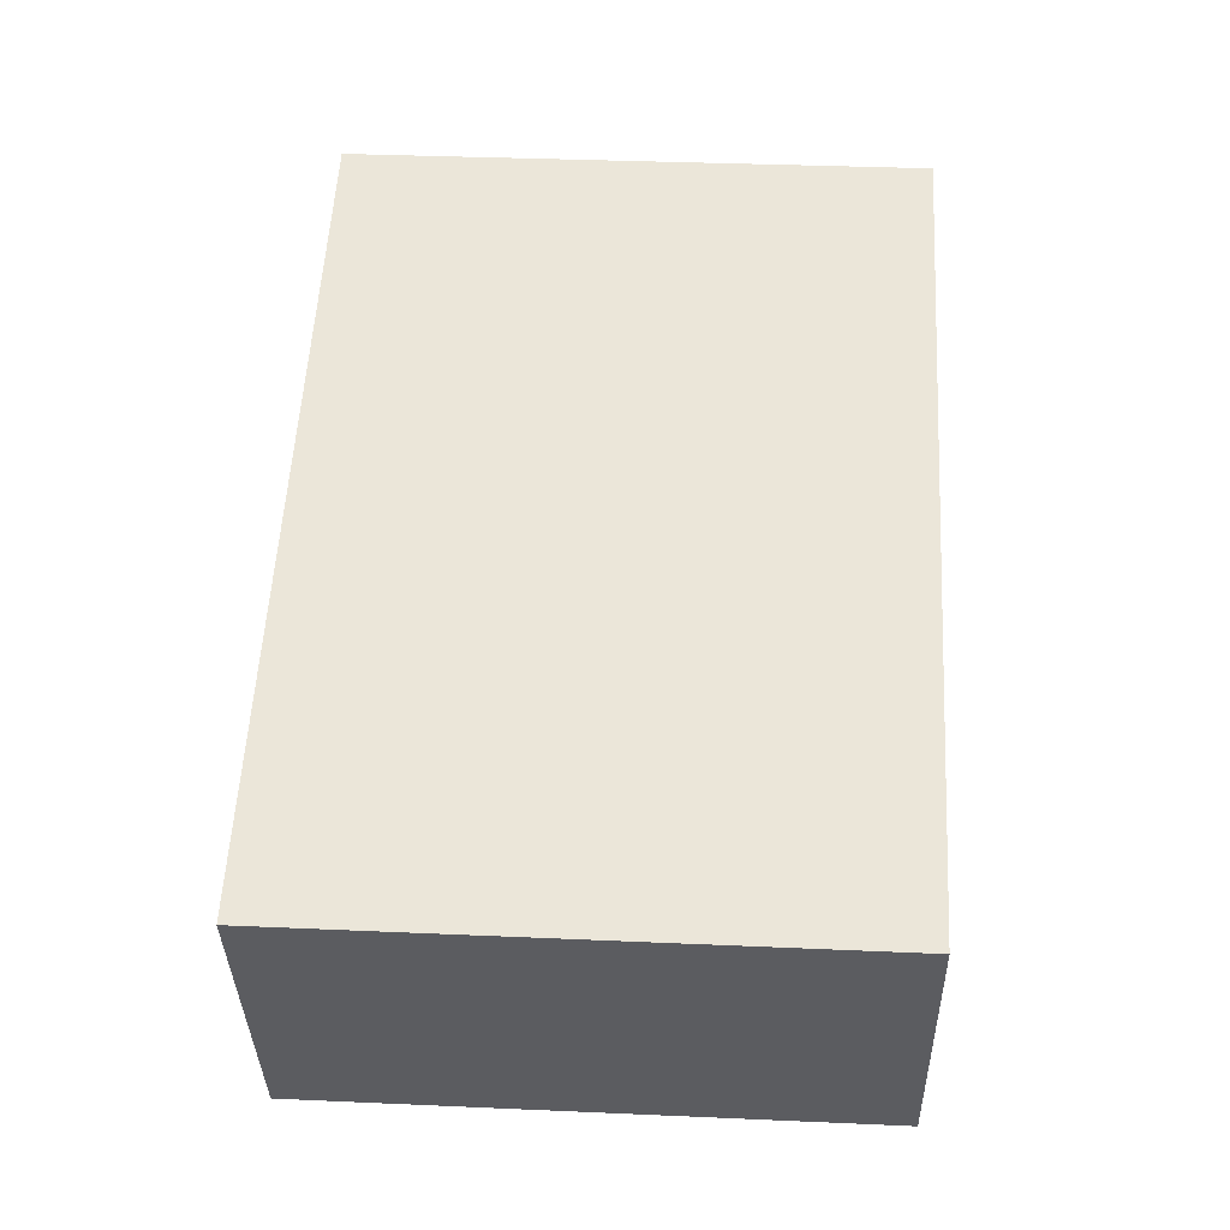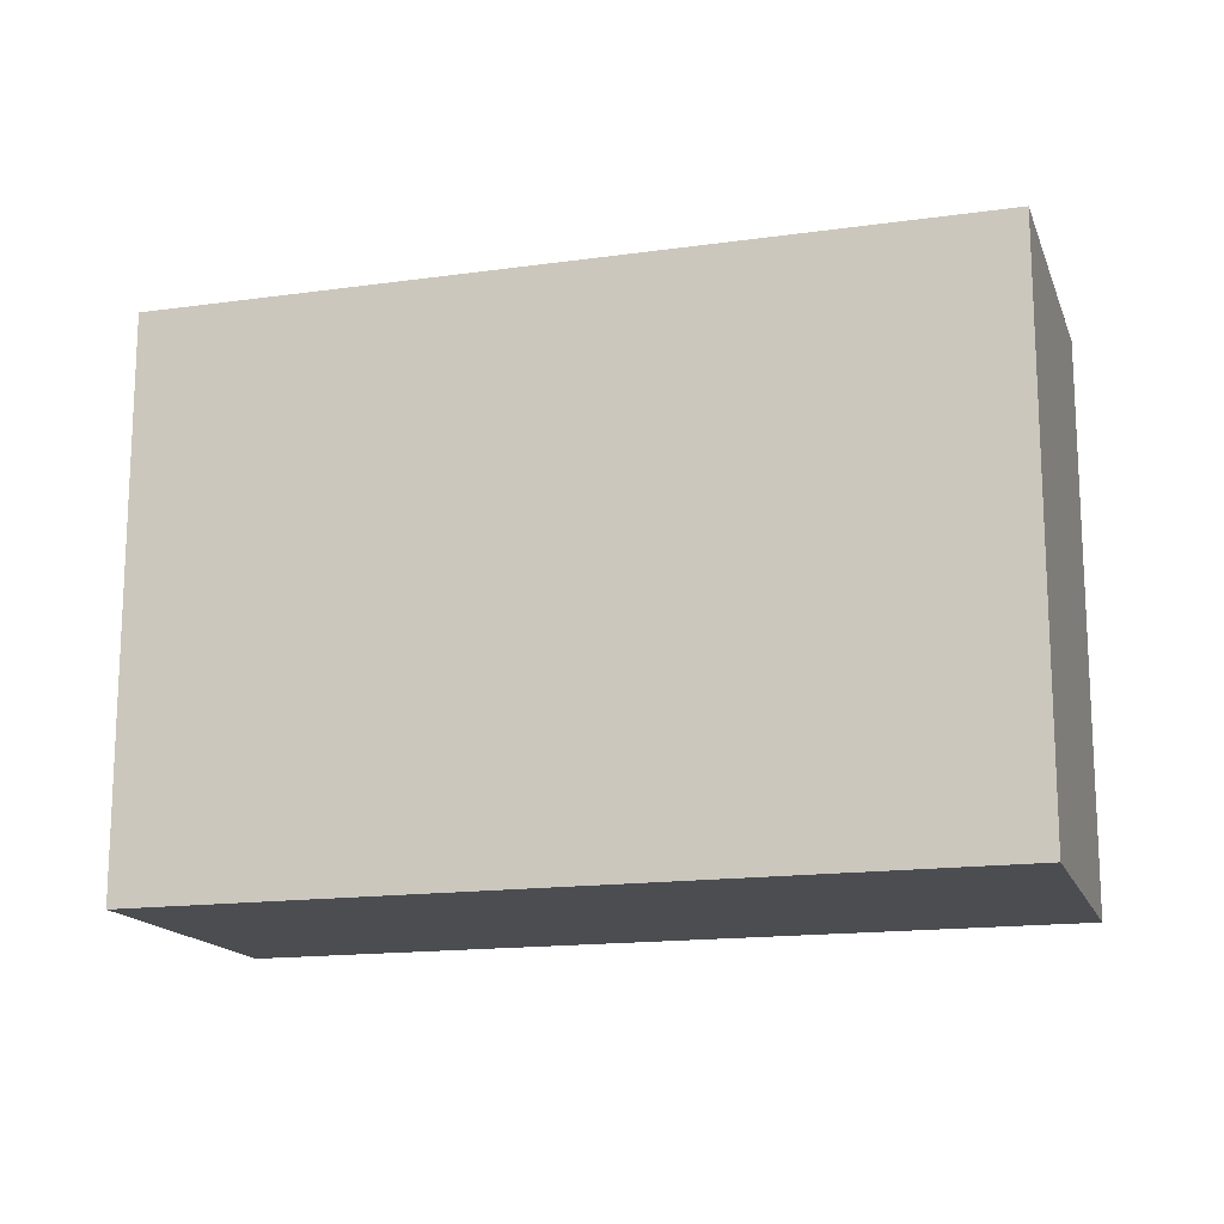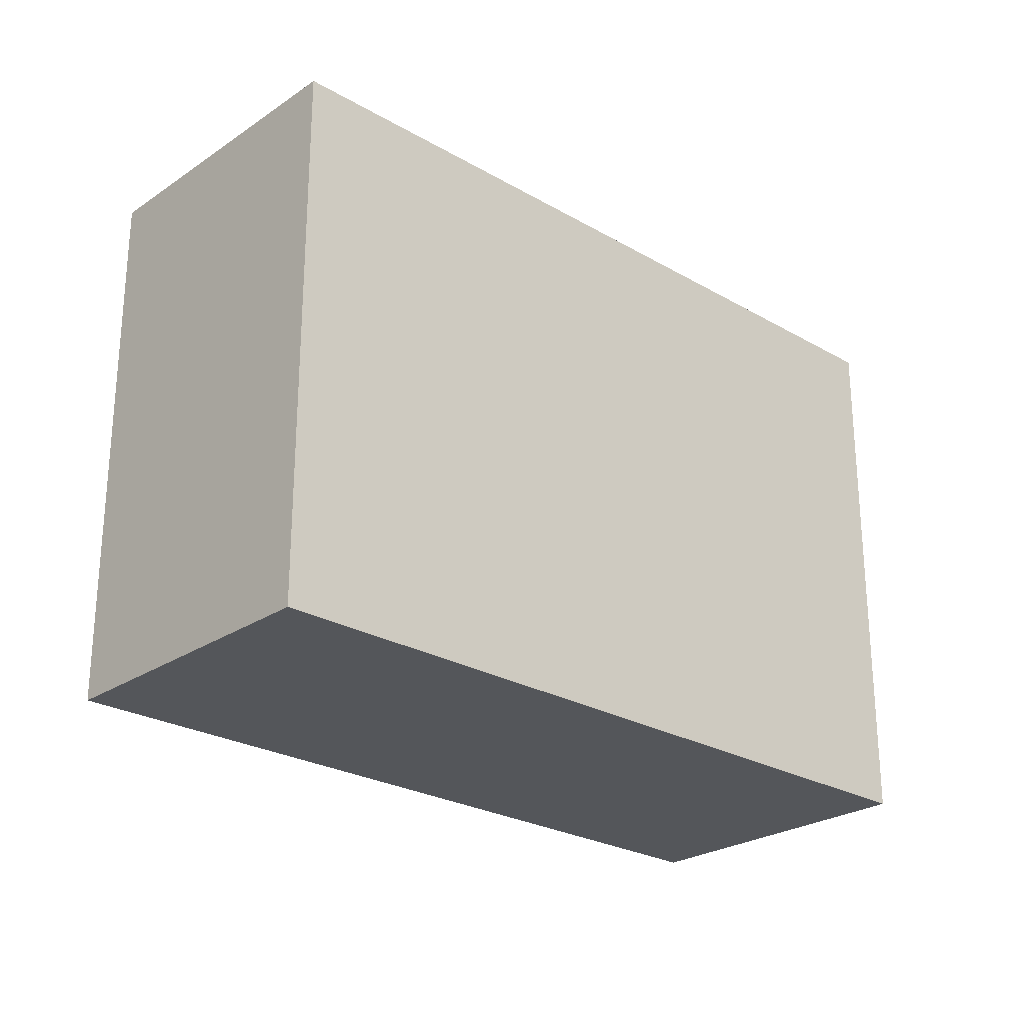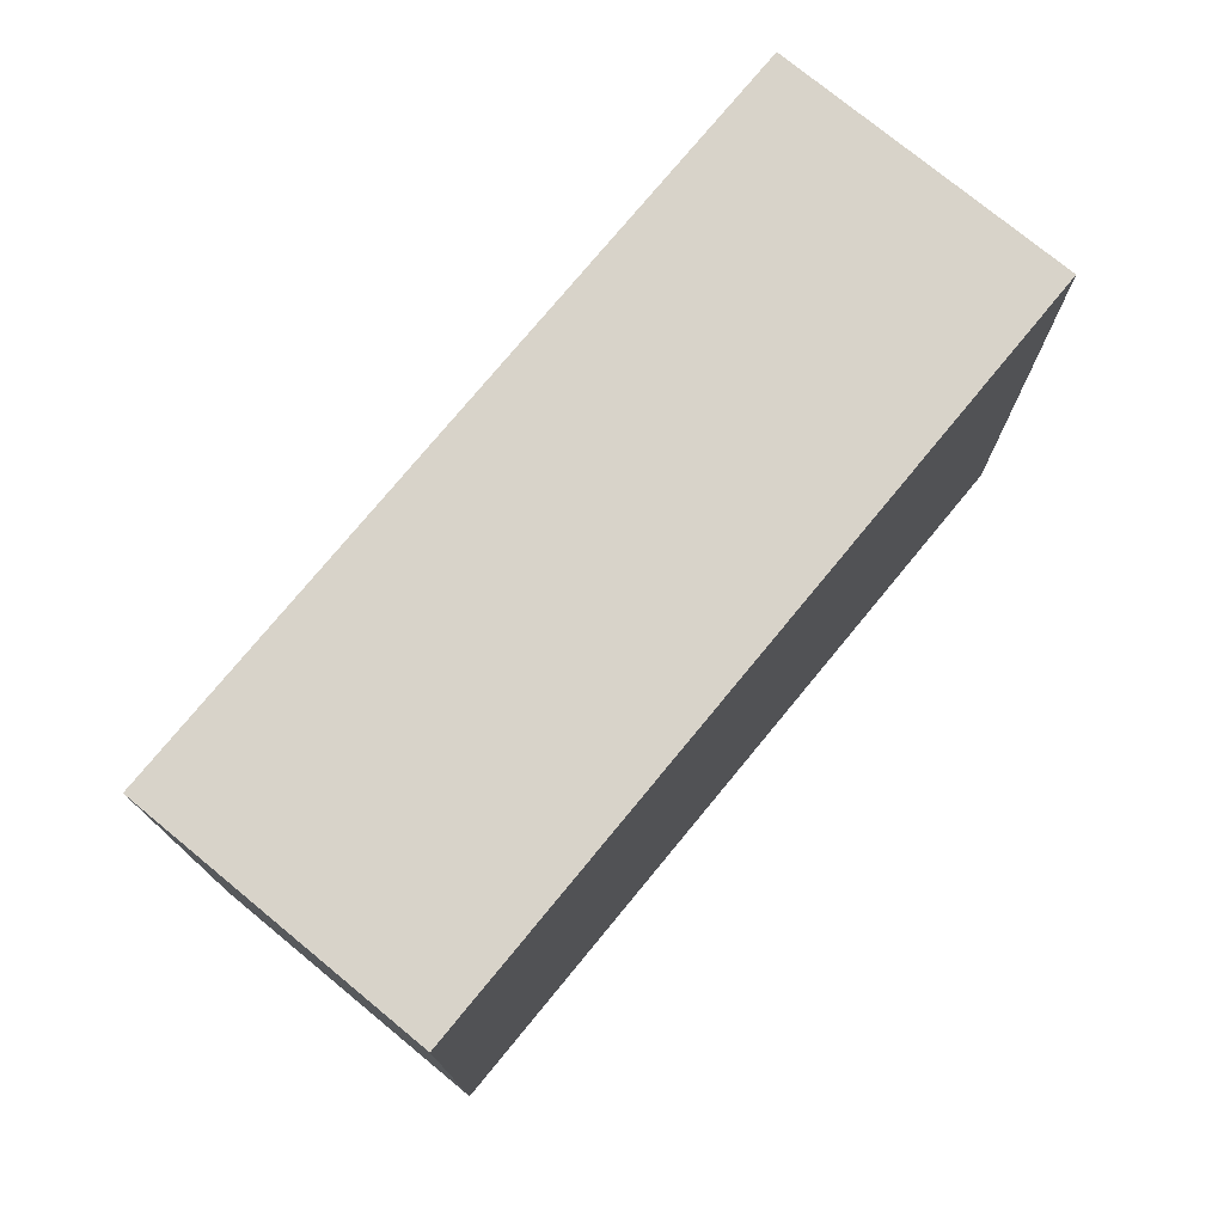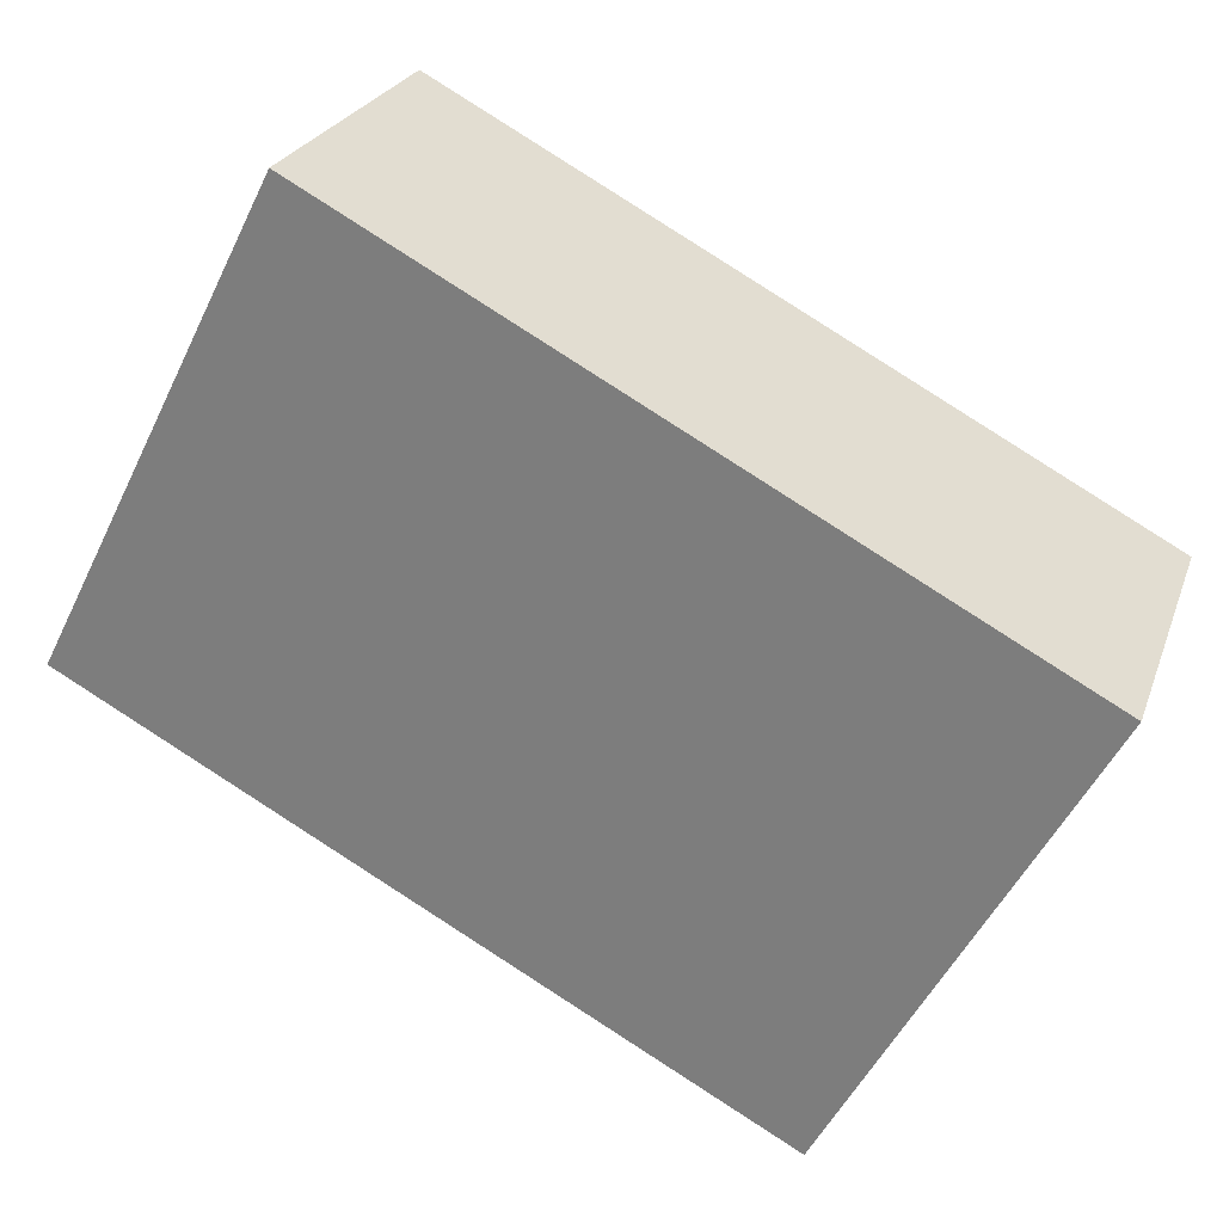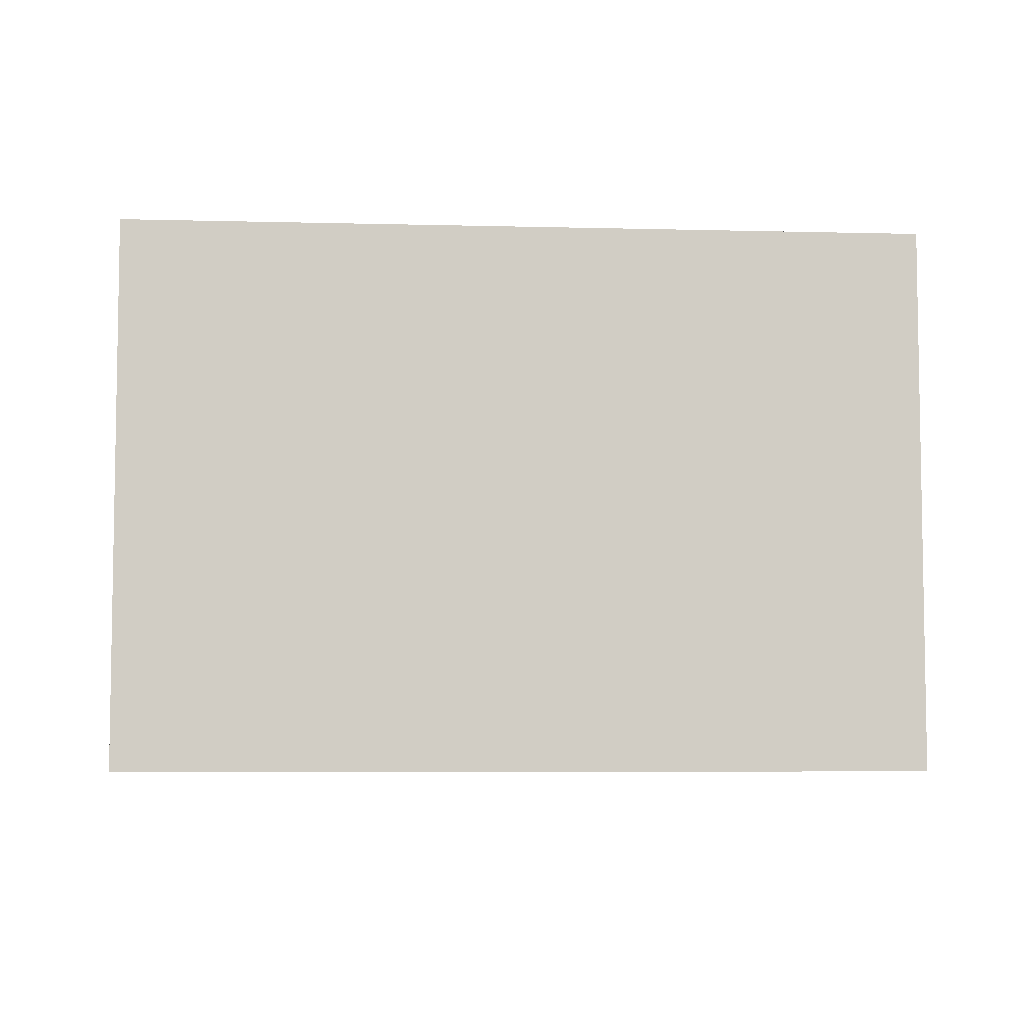
<metadata>
{"format":"obj","ext":"obj","renderer":"f3d","projection":"perspective","resolution":1024,"background":"white","views":[{"elev":34.4,"azim":-86.6,"up":"+Z"},{"elev":-15.8,"azim":175.7,"up":"+Y"},{"elev":-25.4,"azim":-63.5,"up":"+Y"},{"elev":75.8,"azim":108.8,"up":"+Y"},{"elev":-53.8,"azim":154.1,"up":"+Z"},{"elev":-6.1,"azim":154.9,"up":"+Y"}]}
</metadata>
<code>
o Cube_Cube.001
v -6.554 -0.1392 22.83
v -6.554 3.098 22.83
v -5.905 -0.1392 21.11
v -5.905 3.098 21.11
v -2.084 -0.1392 24.51
v -2.084 3.098 24.51
v -1.435 -0.1392 22.79
v -1.435 3.098 22.79
f 1 2 4 3
f 3 4 8 7
f 7 8 6 5
f 5 6 2 1
f 3 7 5 1
f 8 4 2 6

</code>
